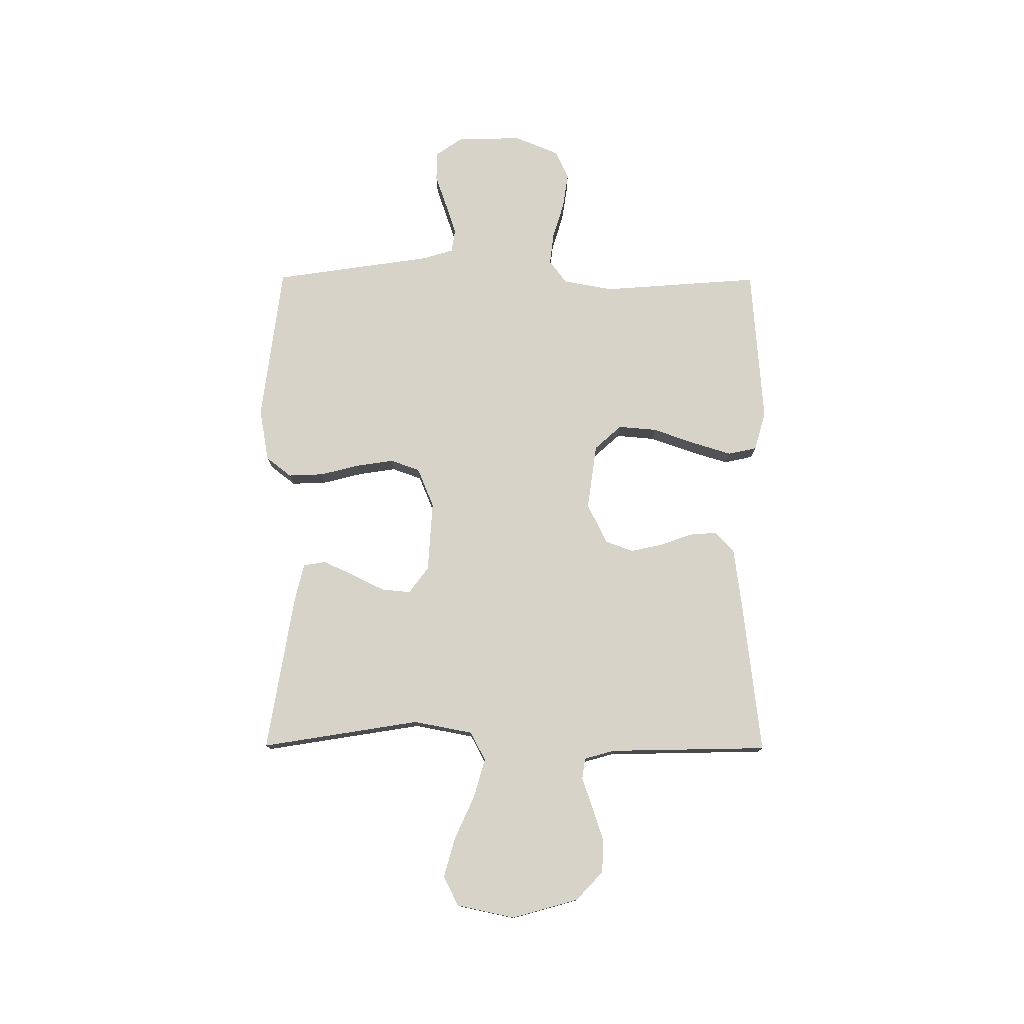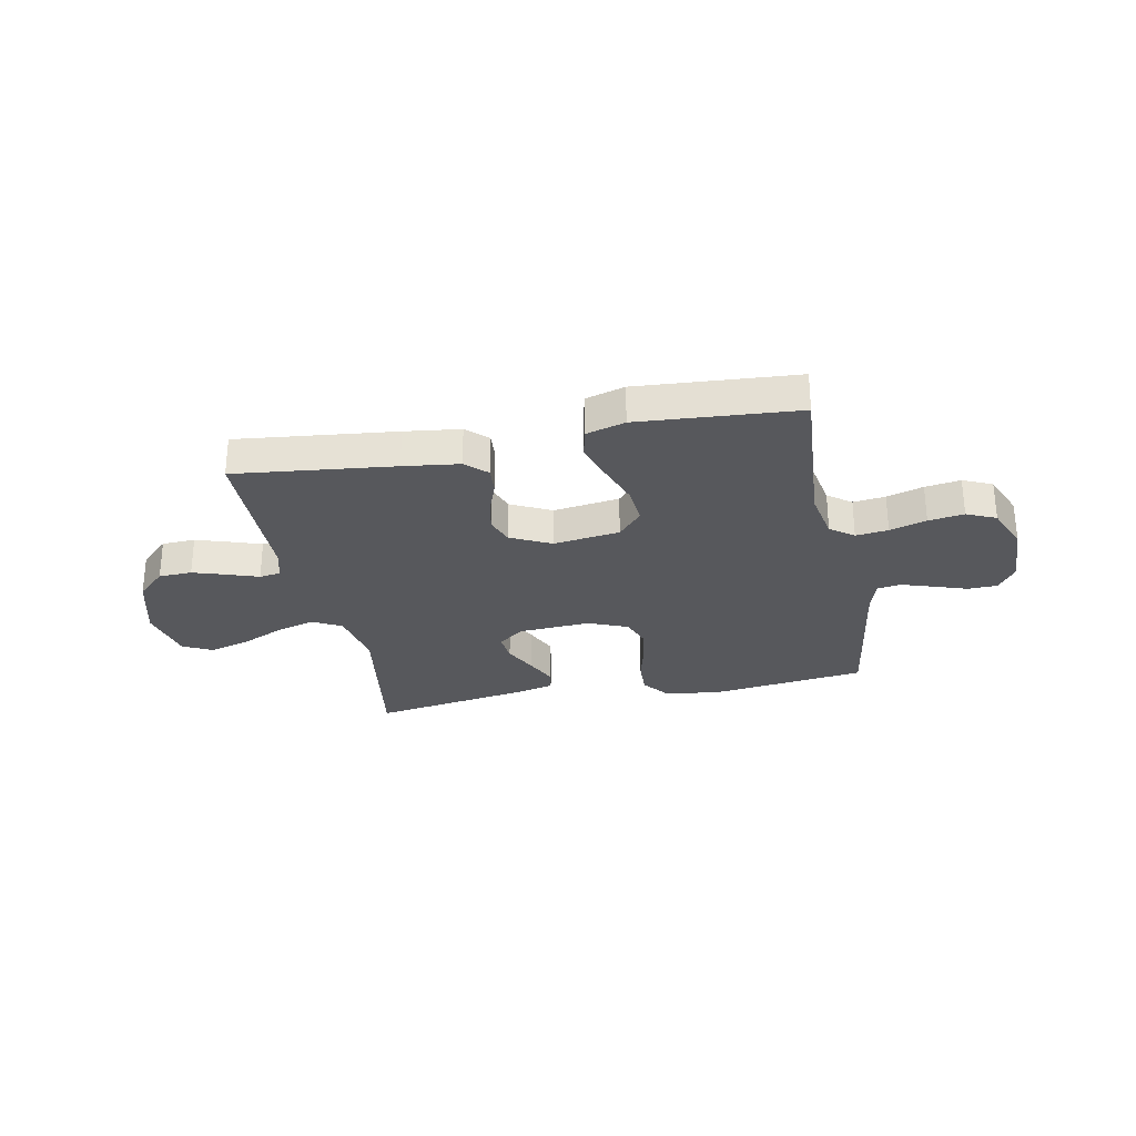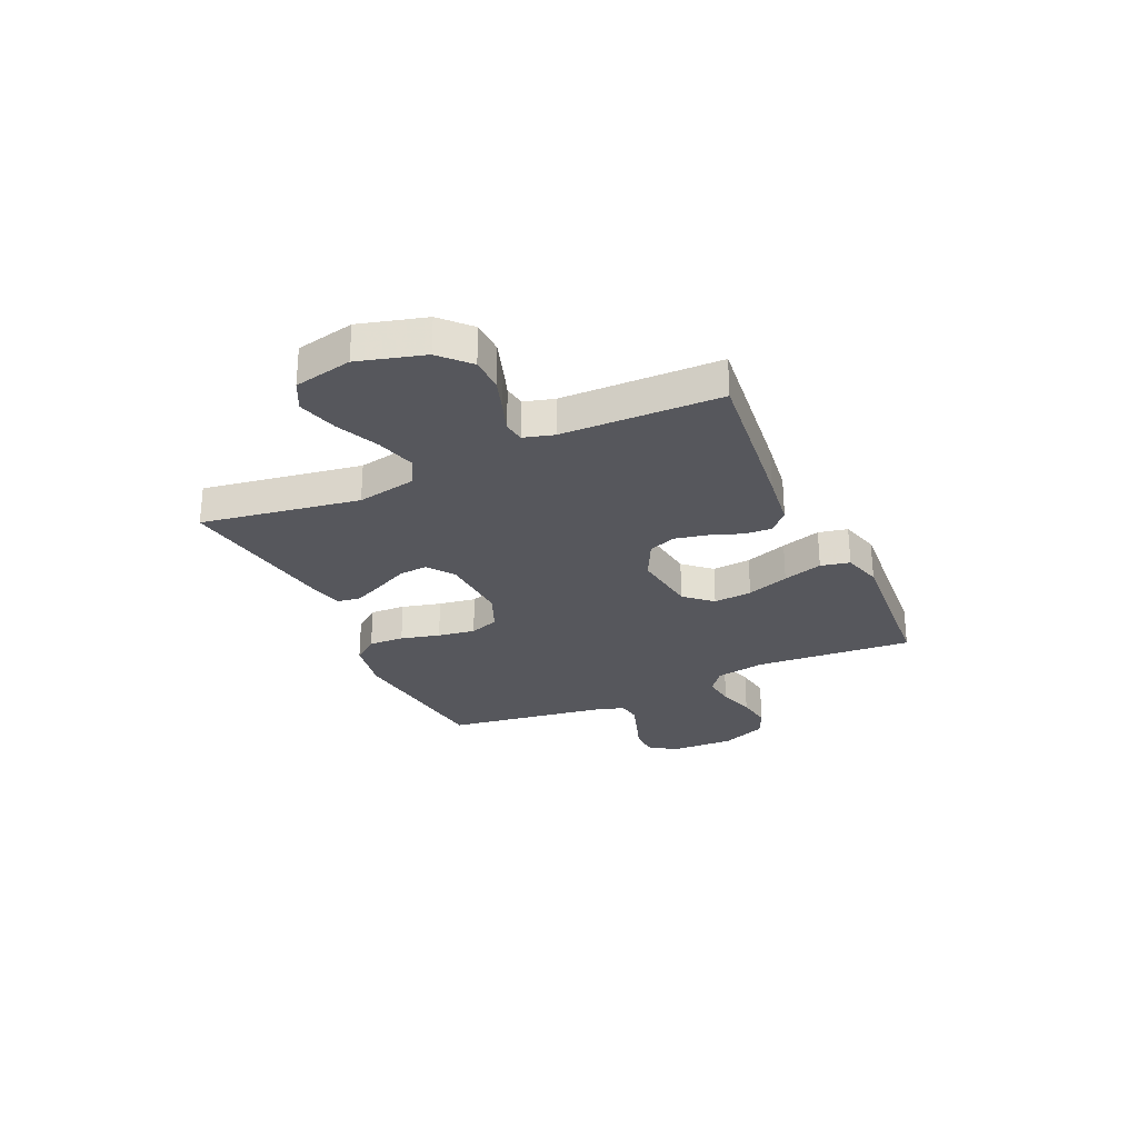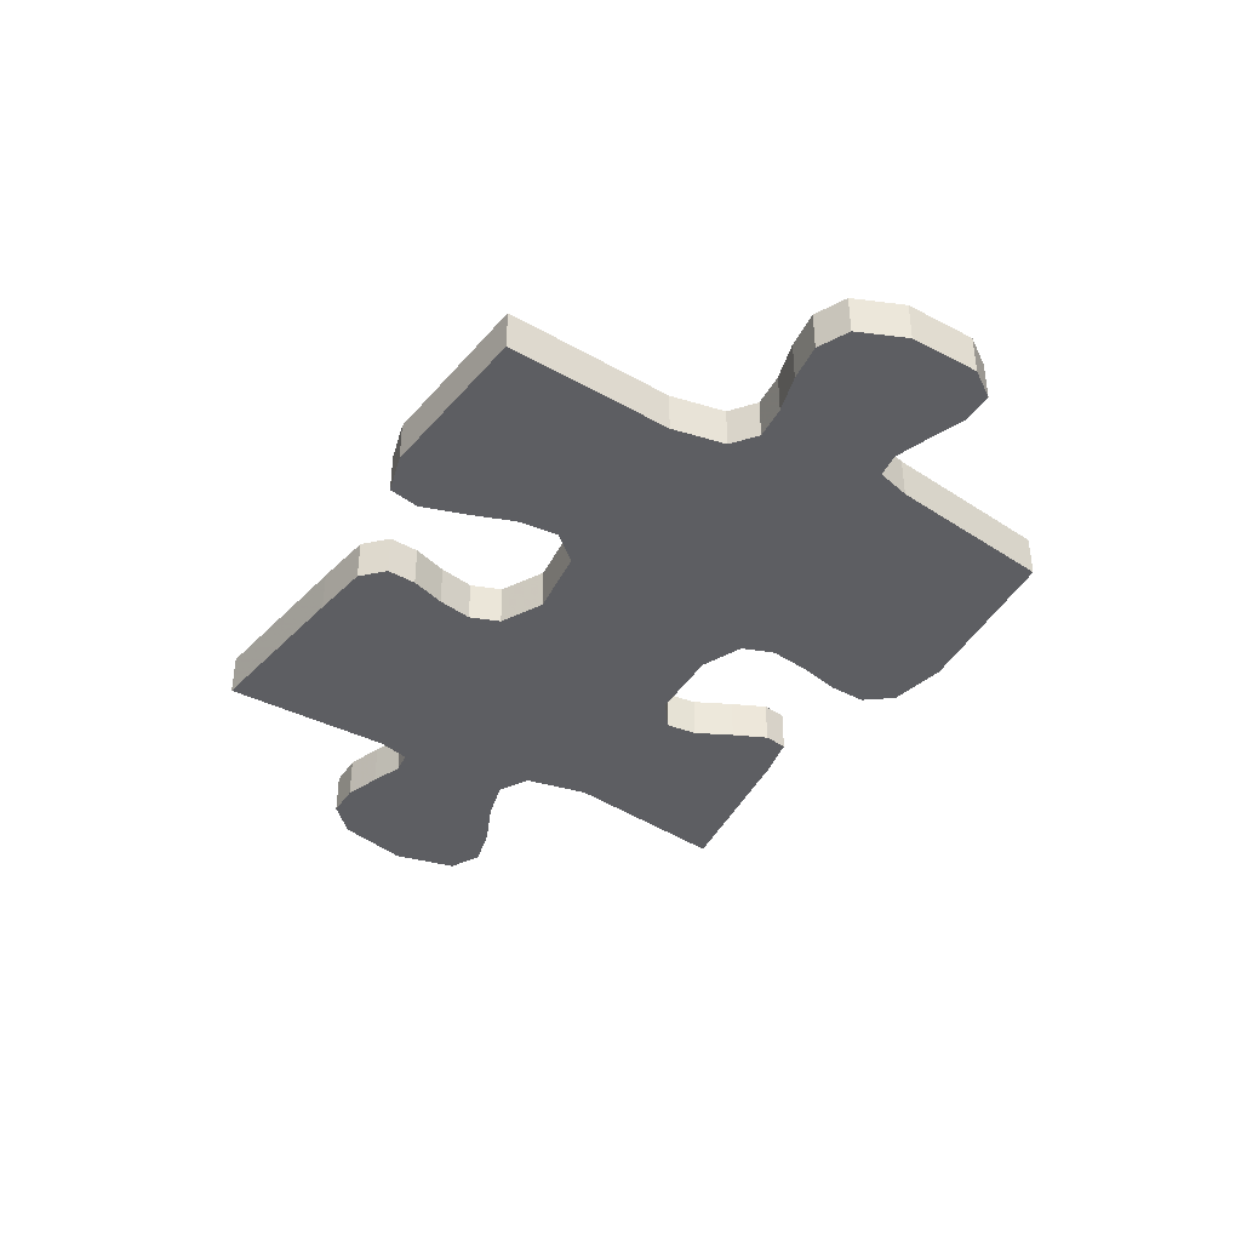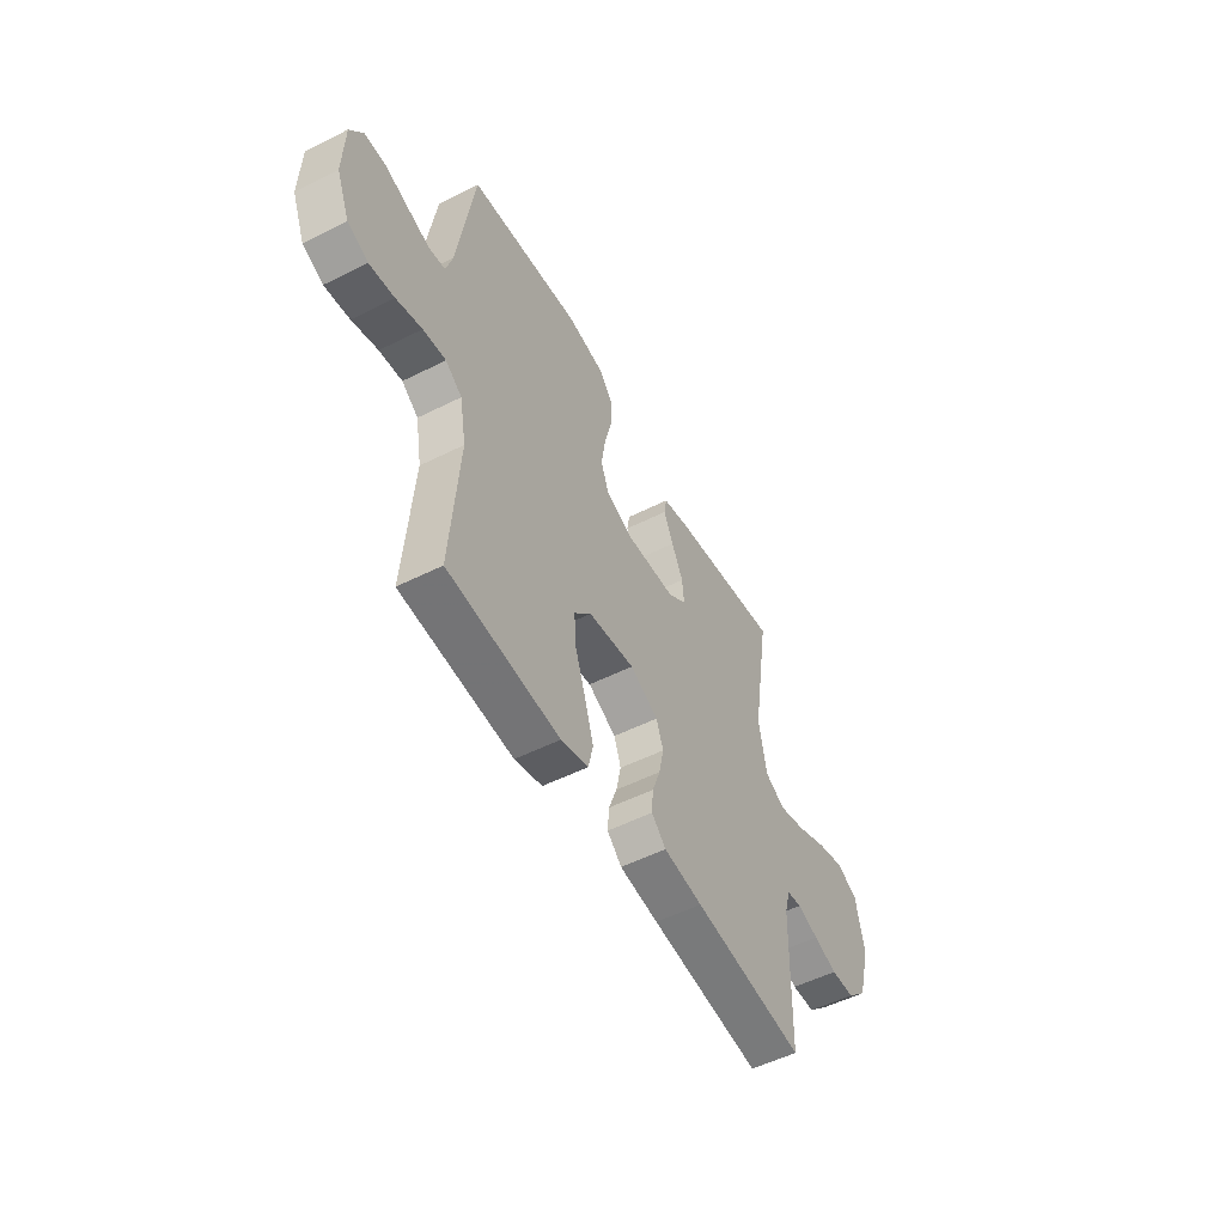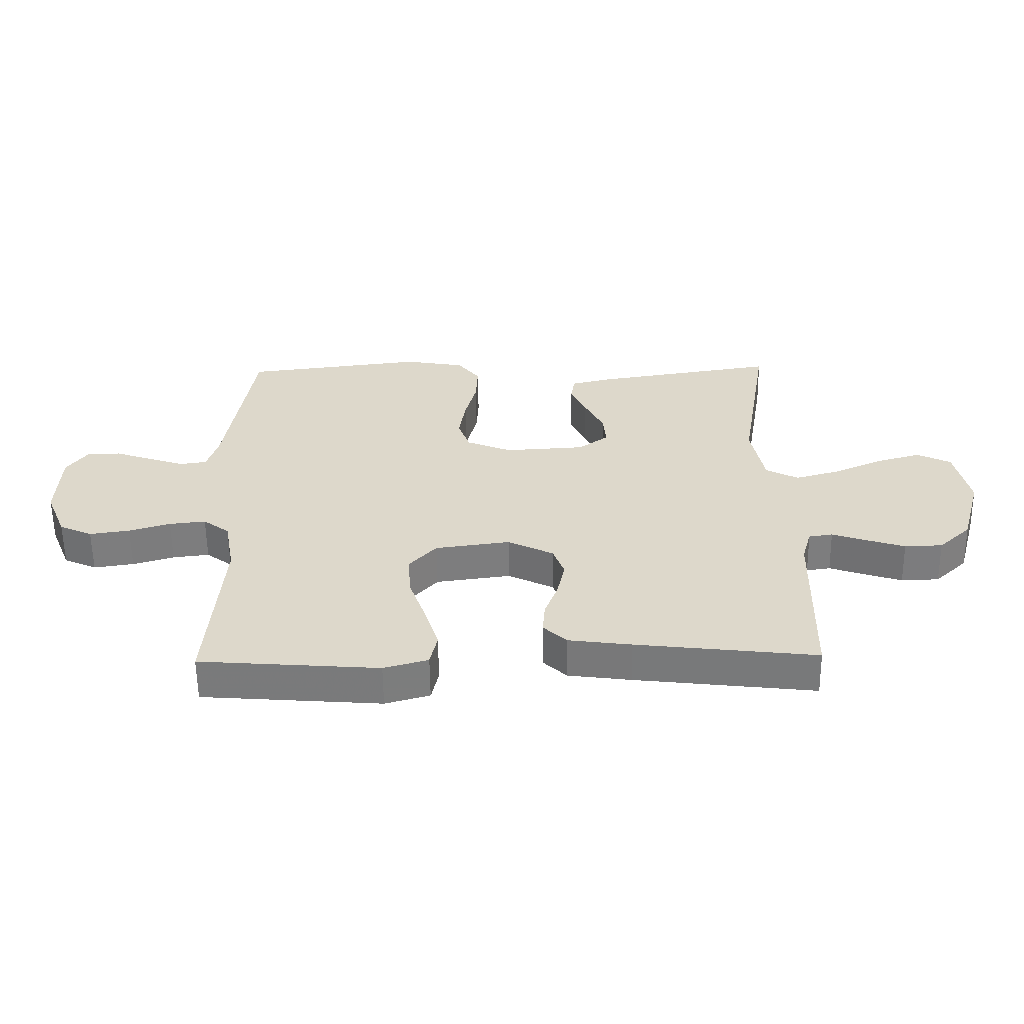
<metadata>
{"format":"obj","ext":"obj","renderer":"f3d","projection":"perspective","resolution":1024,"background":"white","views":[{"elev":76.7,"azim":90.3,"up":"+Y"},{"elev":-28.7,"azim":-168.5,"up":"+Y"},{"elev":-27.6,"azim":114.6,"up":"+Y"},{"elev":-38.3,"azim":-121.5,"up":"+Y"},{"elev":-52.6,"azim":-61.6,"up":"+Z"},{"elev":-58.7,"azim":0.7,"up":"+Z"}]}
</metadata>
<code>
v -0.5 0.07 0.5
v -0.2 0.07 0.537
v -0.099 0.07 0.519
v -0.062 0.07 0.471
v -0.065 0.07 0.404
v -0.084 0.07 0.33
v -0.095 0.07 0.259
v -0.075 0.07 0.203
v 0 0.07 0.172
v 0.134 0.07 0.18
v 0.184 0.07 0.217
v 0.179 0.07 0.272
v 0.148 0.07 0.335
v 0.122 0.07 0.393
v 0.129 0.07 0.435
v 0.2 0.07 0.452
v 0.5 0.07 0.5
v 0.451 0.07 0.2
v 0.472 0.07 0.088
v 0.526 0.07 0.059
v 0.6 0.07 0.08
v 0.682 0.07 0.117
v 0.757 0.07 0.138
v 0.813 0.07 0.11
v 0.836 0.07 0
v 0.801 0.07 -0.125
v 0.747 0.07 -0.176
v 0.684 0.07 -0.178
v 0.62 0.07 -0.157
v 0.563 0.07 -0.137
v 0.523 0.07 -0.143
v 0.507 0.07 -0.2
v 0.5 0.07 -0.5
v 0.2 0.07 -0.465
v 0.095 0.07 -0.451
v 0.056 0.07 -0.414
v 0.06 0.07 -0.362
v 0.082 0.07 -0.302
v 0.095 0.07 -0.241
v 0.076 0.07 -0.189
v 0 0.07 -0.151
v -0.125 0.07 -0.168
v -0.171 0.07 -0.219
v -0.165 0.07 -0.292
v -0.137 0.07 -0.372
v -0.114 0.07 -0.447
v -0.126 0.07 -0.502
v -0.2 0.07 -0.523
v -0.5 0.07 -0.5
v -0.477 0.07 -0.2
v -0.494 0.07 -0.105
v -0.538 0.07 -0.072
v -0.599 0.07 -0.079
v -0.668 0.07 -0.1
v -0.735 0.07 -0.11
v -0.79 0.07 -0.085
v -0.825 0.07 0
v -0.821 0.07 0.124
v -0.786 0.07 0.174
v -0.73 0.07 0.175
v -0.667 0.07 0.153
v -0.607 0.07 0.133
v -0.563 0.07 0.14
v -0.545 0.07 0.2
v -0.5 0 0.5
v -0.2 0 0.537
v -0.099 0 0.519
v -0.062 0 0.471
v -0.065 0 0.404
v -0.084 0 0.33
v -0.095 0 0.259
v -0.075 0 0.203
v 0 0 0.172
v 0.134 0 0.18
v 0.184 0 0.217
v 0.179 0 0.272
v 0.148 0 0.335
v 0.122 0 0.393
v 0.129 0 0.435
v 0.2 0 0.452
v 0.5 0 0.5
v 0.451 0 0.2
v 0.472 0 0.088
v 0.526 0 0.059
v 0.6 0 0.08
v 0.682 0 0.117
v 0.757 0 0.138
v 0.813 0 0.11
v 0.836 0 0
v 0.801 0 -0.125
v 0.747 0 -0.176
v 0.684 0 -0.178
v 0.62 0 -0.157
v 0.563 0 -0.137
v 0.523 0 -0.143
v 0.507 0 -0.2
v 0.5 0 -0.5
v 0.2 0 -0.465
v 0.095 0 -0.451
v 0.056 0 -0.414
v 0.06 0 -0.362
v 0.082 0 -0.302
v 0.095 0 -0.241
v 0.076 0 -0.189
v 0 0 -0.151
v -0.125 0 -0.168
v -0.171 0 -0.219
v -0.165 0 -0.292
v -0.137 0 -0.372
v -0.114 0 -0.447
v -0.126 0 -0.502
v -0.2 0 -0.523
v -0.5 0 -0.5
v -0.477 0 -0.2
v -0.494 0 -0.105
v -0.538 0 -0.072
v -0.599 0 -0.079
v -0.668 0 -0.1
v -0.735 0 -0.11
v -0.79 0 -0.085
v -0.825 0 0
v -0.821 0 0.124
v -0.786 0 0.174
v -0.73 0 0.175
v -0.667 0 0.153
v -0.607 0 0.133
v -0.563 0 0.14
v -0.545 0 0.2
f 59 60 61
f 58 59 61
f 57 58 61
f 56 57 61
f 55 56 61
f 54 55 61
f 53 54 61
f 52 53 61 62
f 51 52 62 63
f 48 49 50
f 47 48 50
f 46 47 50
f 45 46 50
f 44 45 50
f 43 44 50 51
f 51 63 64
f 43 51 64
f 42 43 64
f 36 37 38
f 35 36 38
f 34 35 38
f 33 34 38
f 32 33 38
f 31 32 38 39
f 28 29 30
f 27 28 30
f 26 27 30
f 25 26 30
f 24 25 30
f 23 24 30
f 22 23 30
f 21 22 30
f 20 21 30 31
f 31 39 40
f 20 31 40
f 19 20 40
f 16 17 18
f 15 16 18
f 14 15 18
f 13 14 18
f 12 13 18
f 11 12 18 19
f 4 5 6
f 3 4 6
f 2 3 6
f 1 2 6
f 64 1 6
f 64 6 7
f 64 7 8
f 42 64 8
f 41 42 8
f 19 40 41
f 11 19 41
f 10 11 41
f 9 10 41
f 8 9 41
f 125 124 123
f 125 123 122
f 125 122 121
f 125 121 120
f 125 120 119
f 125 119 118
f 125 118 117
f 126 125 117 116
f 127 126 116 115
f 114 113 112
f 114 112 111
f 114 111 110
f 114 110 109
f 114 109 108
f 115 114 108 107
f 128 127 115
f 128 115 107
f 128 107 106
f 102 101 100
f 102 100 99
f 102 99 98
f 102 98 97
f 102 97 96
f 103 102 96 95
f 94 93 92
f 94 92 91
f 94 91 90
f 94 90 89
f 94 89 88
f 94 88 87
f 94 87 86
f 94 86 85
f 95 94 85 84
f 104 103 95
f 104 95 84
f 104 84 83
f 82 81 80
f 82 80 79
f 82 79 78
f 82 78 77
f 82 77 76
f 83 82 76 75
f 70 69 68
f 70 68 67
f 70 67 66
f 70 66 65
f 70 65 128
f 71 70 128
f 72 71 128
f 72 128 106
f 72 106 105
f 105 104 83
f 105 83 75
f 105 75 74
f 105 74 73
f 105 73 72
f 1 65 66 2
f 2 66 67 3
f 3 67 68 4
f 4 68 69 5
f 5 69 70 6
f 6 70 71 7
f 7 71 72 8
f 8 72 73 9
f 9 73 74 10
f 10 74 75 11
f 11 75 76 12
f 12 76 77 13
f 13 77 78 14
f 14 78 79 15
f 15 79 80 16
f 16 80 81 17
f 17 81 82 18
f 18 82 83 19
f 19 83 84 20
f 20 84 85 21
f 21 85 86 22
f 22 86 87 23
f 23 87 88 24
f 24 88 89 25
f 25 89 90 26
f 26 90 91 27
f 27 91 92 28
f 28 92 93 29
f 29 93 94 30
f 30 94 95 31
f 31 95 96 32
f 32 96 97 33
f 33 97 98 34
f 34 98 99 35
f 35 99 100 36
f 36 100 101 37
f 37 101 102 38
f 38 102 103 39
f 39 103 104 40
f 40 104 105 41
f 41 105 106 42
f 42 106 107 43
f 43 107 108 44
f 44 108 109 45
f 45 109 110 46
f 46 110 111 47
f 47 111 112 48
f 48 112 113 49
f 49 113 114 50
f 50 114 115 51
f 51 115 116 52
f 52 116 117 53
f 53 117 118 54
f 54 118 119 55
f 55 119 120 56
f 56 120 121 57
f 57 121 122 58
f 58 122 123 59
f 59 123 124 60
f 60 124 125 61
f 61 125 126 62
f 62 126 127 63
f 63 127 128 64
f 64 128 65 1

</code>
